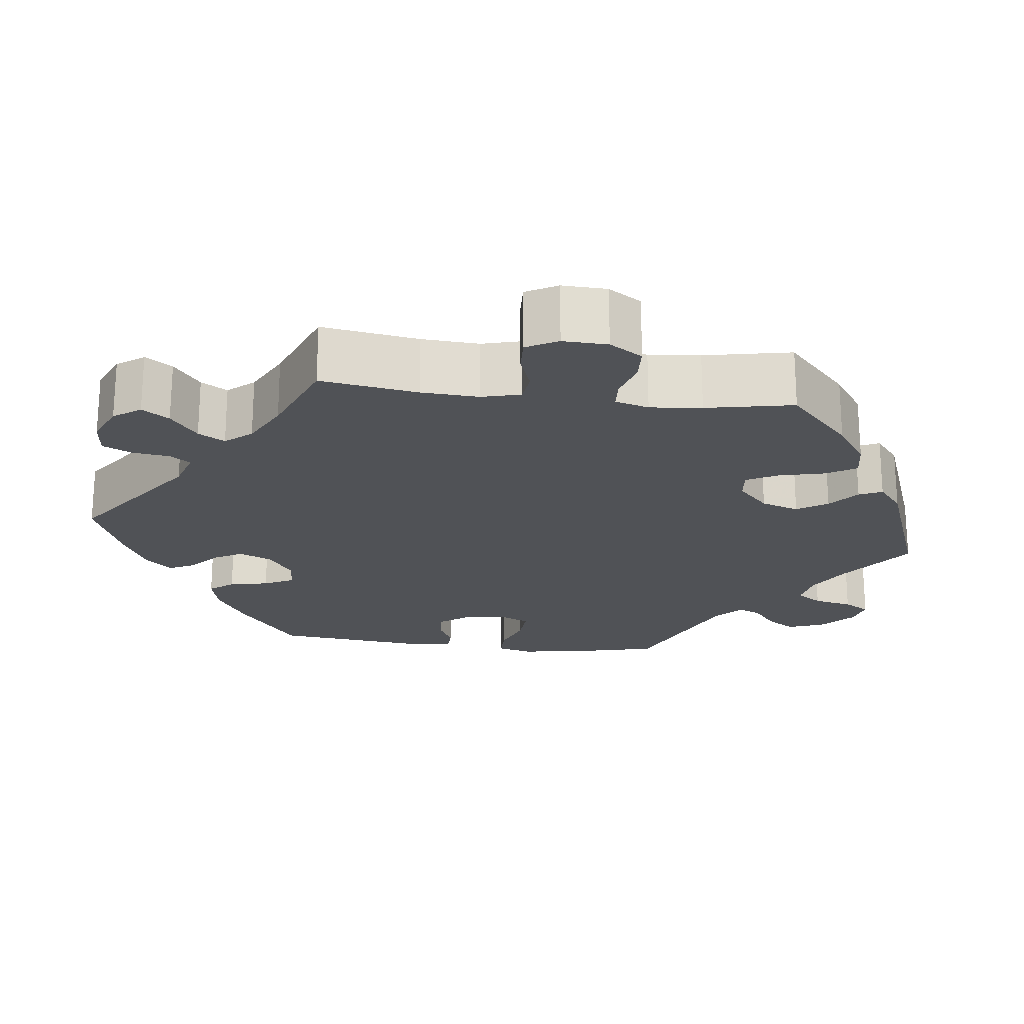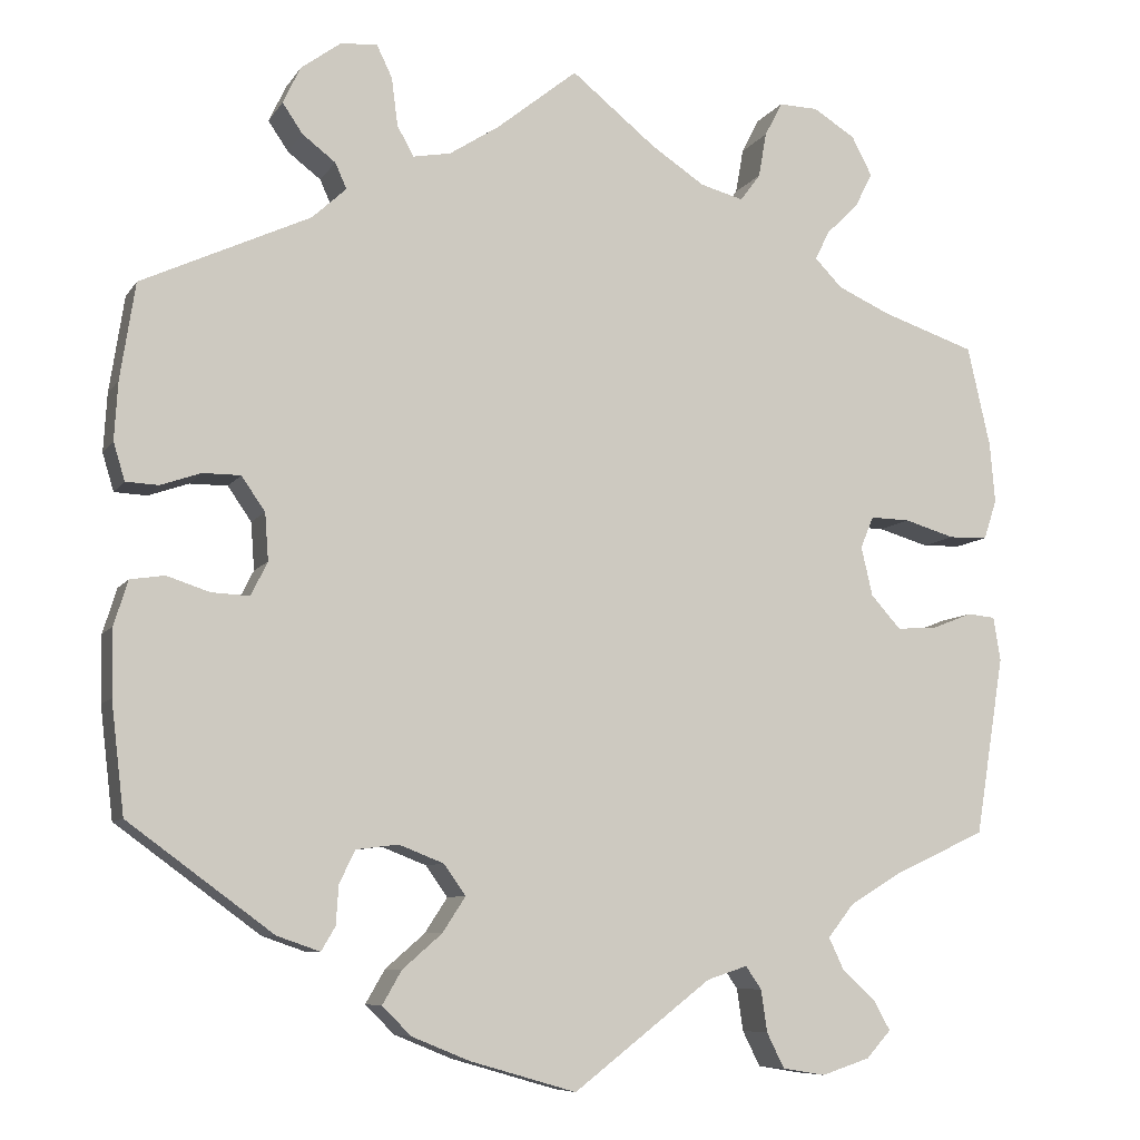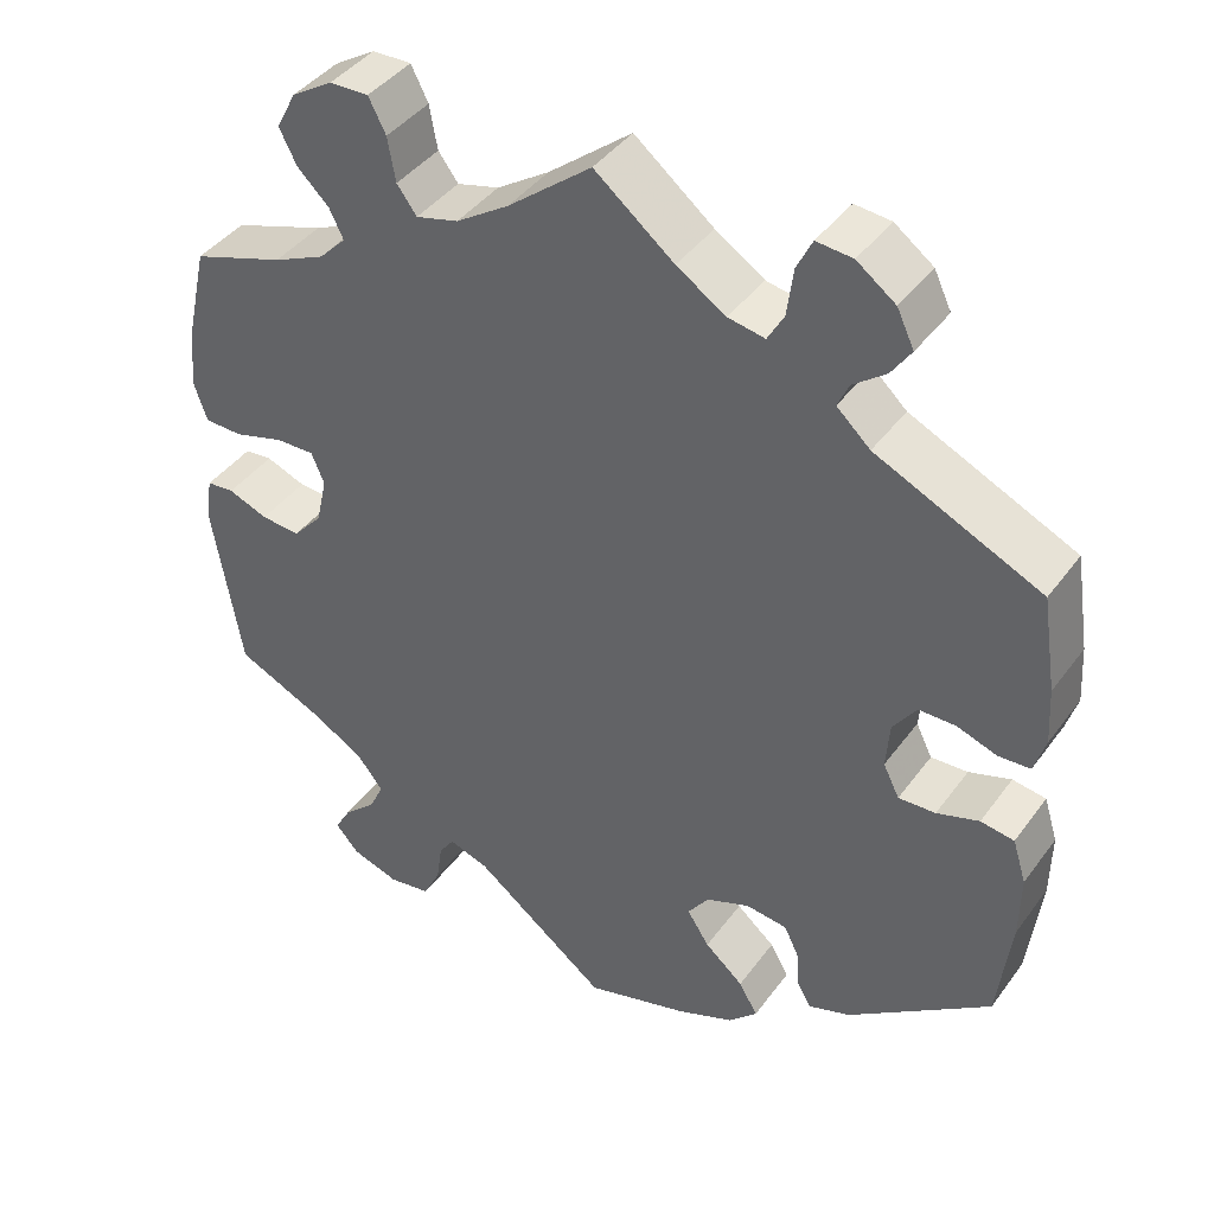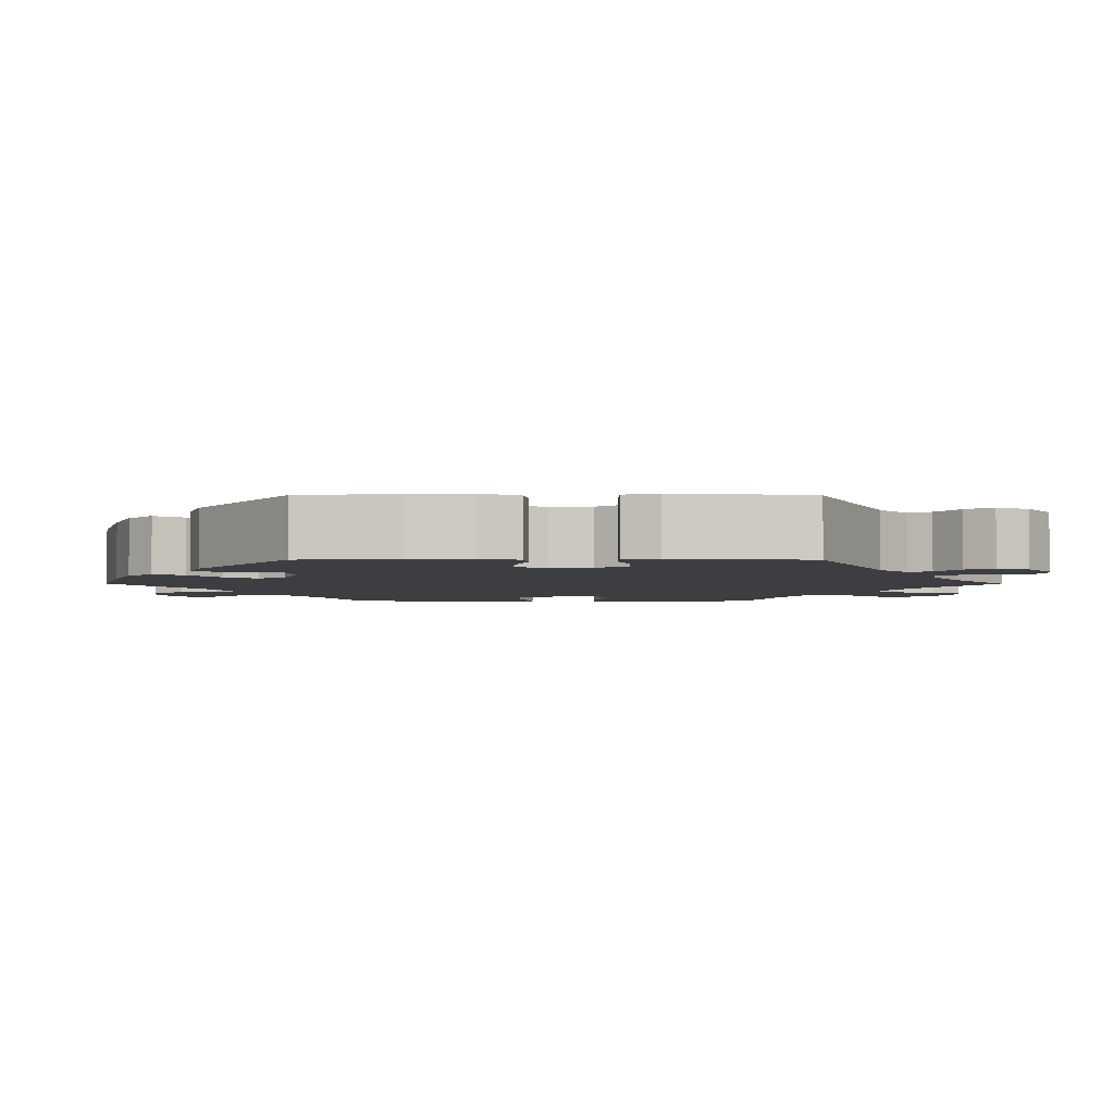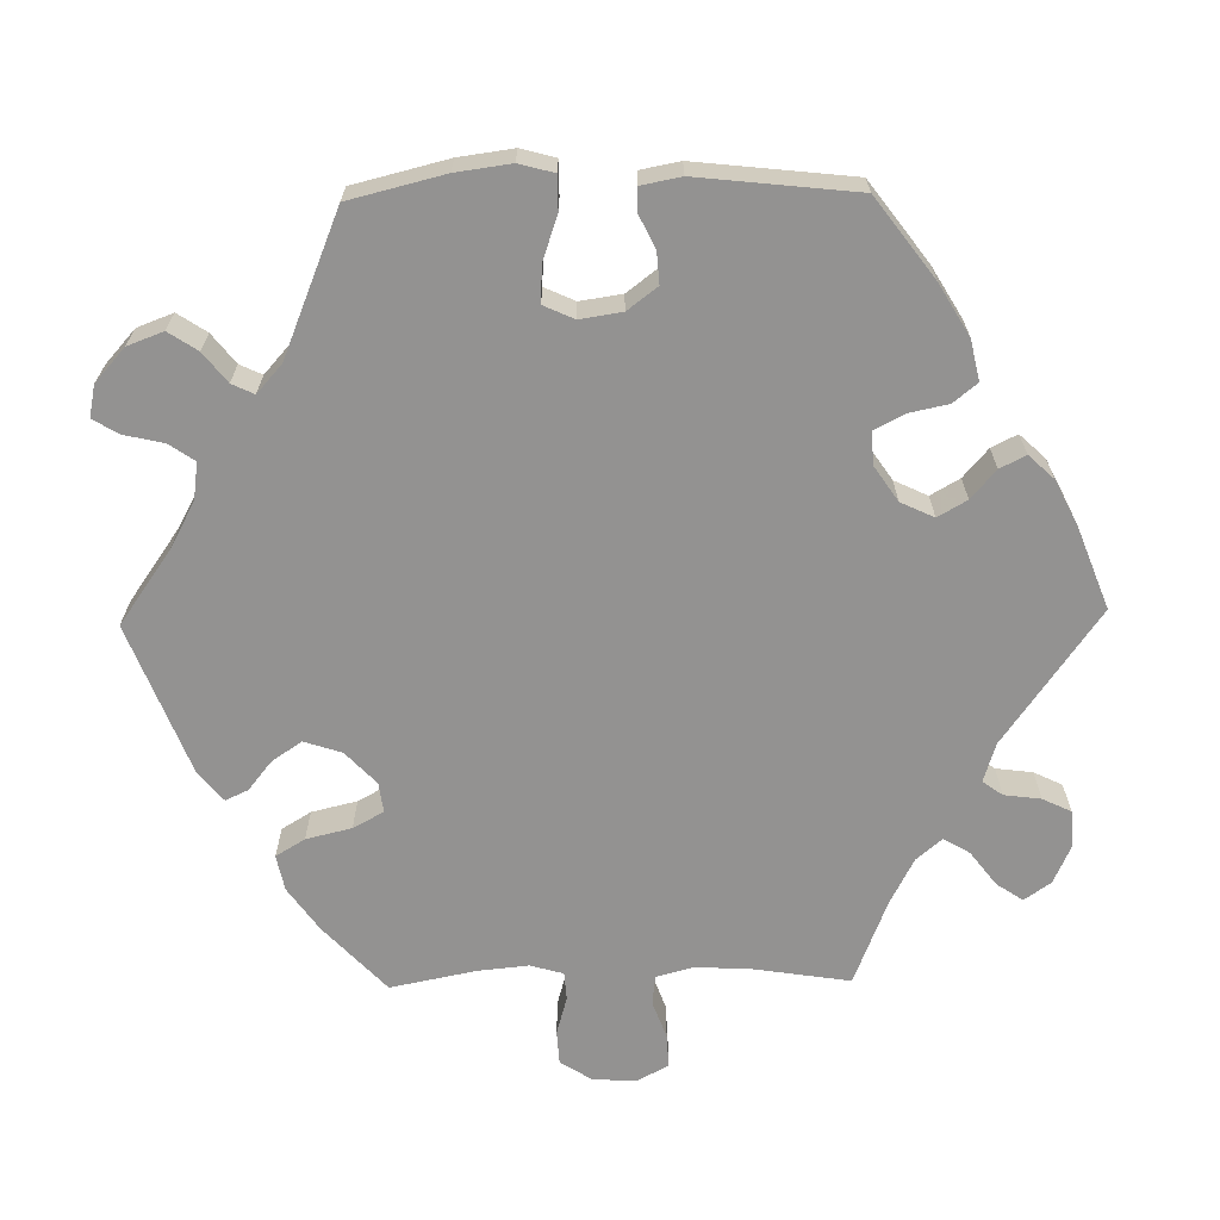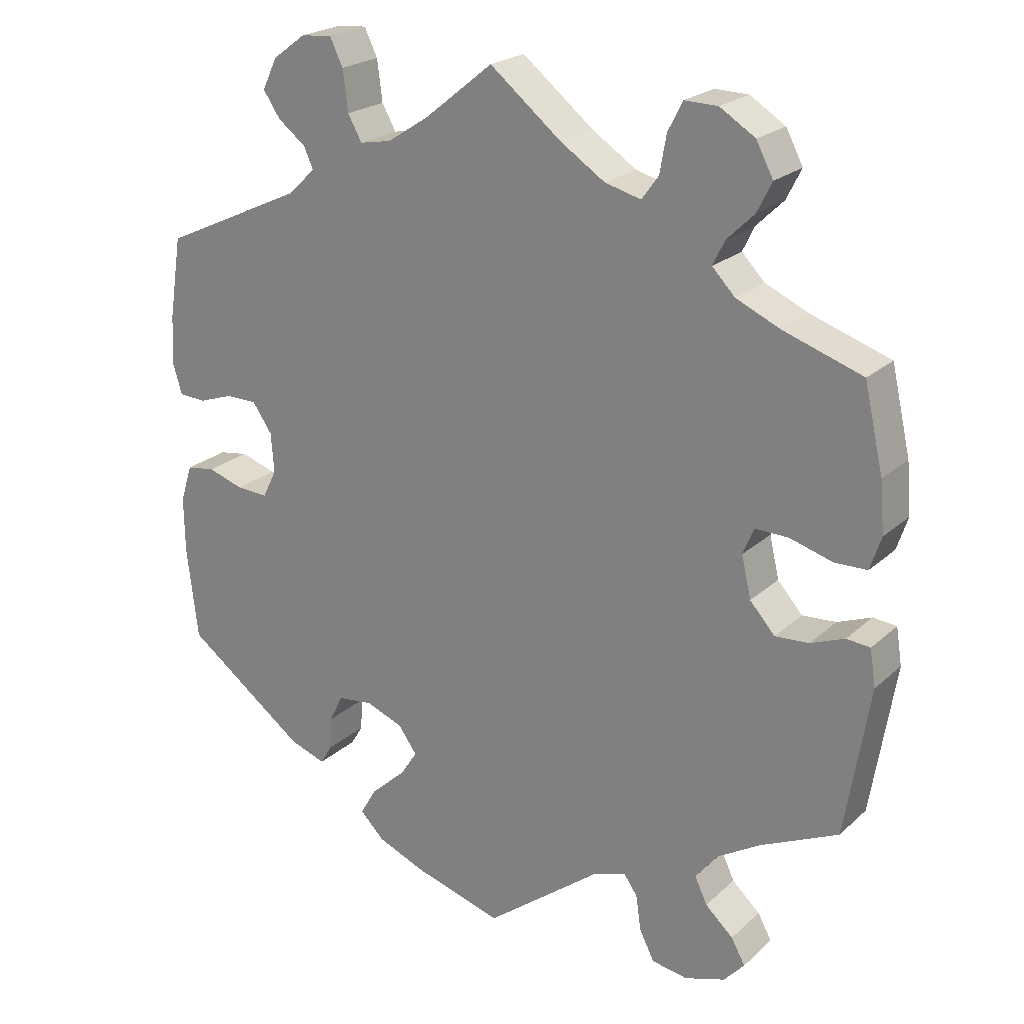
<metadata>
{"format":"obj","ext":"obj","renderer":"f3d","projection":"perspective","resolution":1024,"background":"white","views":[{"elev":-20.8,"azim":22.9,"up":"+Y"},{"elev":-8.1,"azim":-19.2,"up":"+Z"},{"elev":41.8,"azim":-146.9,"up":"+Z"},{"elev":-3.6,"azim":-90.2,"up":"+Y"},{"elev":-66.4,"azim":-149.0,"up":"+Y"},{"elev":22.4,"azim":33.8,"up":"+Z"}]}
</metadata>
<code>
v -0.516 0.07 -0.162
v -0.517 0.07 -0.086
v -0.501 0.07 -0.035
v -0.462 0.07 -0.029
v -0.413 0.07 -0.045
v -0.37 0.07 -0.047
v -0.351 0.07 -0.009
v -0.355 0.07 0.045
v -0.382 0.07 0.084
v -0.425 0.07 0.084
v -0.471 0.07 0.068
v -0.508 0.07 0.07
v -0.521 0.07 0.113
v -0.517 0.07 0.179
v -0.5 0.07 0.289
v -0.308 0.07 0.378
v -0.269 0.07 0.414
v -0.282 0.07 0.443
v -0.32 0.07 0.472
v -0.343 0.07 0.506
v -0.323 0.07 0.548
v -0.278 0.07 0.581
v -0.236 0.07 0.585
v -0.218 0.07 0.548
v -0.211 0.07 0.493
v -0.192 0.07 0.459
v -0.149 0.07 0.467
v -0.092 0.07 0.504
v 0 0.07 0.578
v 0.097 0.07 0.5
v 0.158 0.07 0.46
v 0.207 0.07 0.447
v 0.23 0.07 0.478
v 0.239 0.07 0.529
v 0.259 0.07 0.568
v 0.304 0.07 0.567
v 0.352 0.07 0.537
v 0.375 0.07 0.493
v 0.355 0.07 0.453
v 0.318 0.07 0.417
v 0.302 0.07 0.384
v 0.333 0.07 0.352
v 0.393 0.07 0.325
v 0.5 0.07 0.289
v 0.526 0.07 0.175
v 0.532 0.07 0.106
v 0.517 0.07 0.061
v 0.473 0.07 0.06
v 0.415 0.07 0.077
v 0.37 0.07 0.078
v 0.355 0.07 0.042
v 0.368 0.07 -0.014
v 0.402 0.07 -0.052
v 0.448 0.07 -0.049
v 0.494 0.07 -0.031
v 0.526 0.07 -0.034
v 0.534 0.07 -0.084
v 0.501 0.07 -0.288
v 0.395 0.07 -0.337
v 0.337 0.07 -0.372
v 0.307 0.07 -0.41
v 0.324 0.07 -0.446
v 0.362 0.07 -0.481
v 0.381 0.07 -0.515
v 0.353 0.07 -0.546
v 0.298 0.07 -0.564
v 0.249 0.07 -0.556
v 0.229 0.07 -0.516
v 0.222 0.07 -0.468
v 0.204 0.07 -0.442
v 0.158 0.07 -0.457
v 0.001 0.07 -0.578
v -0.12 0.07 -0.543
v -0.186 0.07 -0.516
v -0.219 0.07 -0.483
v -0.197 0.07 -0.445
v -0.152 0.07 -0.406
v -0.126 0.07 -0.366
v -0.151 0.07 -0.331
v -0.202 0.07 -0.311
v -0.25 0.07 -0.317
v -0.268 0.07 -0.354
v -0.271 0.07 -0.399
v -0.287 0.07 -0.426
v -0.336 0.07 -0.409
v -0.501 0.07 -0.288
v -0.516 0 -0.162
v -0.517 0 -0.086
v -0.501 0 -0.035
v -0.462 0 -0.029
v -0.413 0 -0.045
v -0.37 0 -0.047
v -0.351 0 -0.009
v -0.355 0 0.045
v -0.382 0 0.084
v -0.425 0 0.084
v -0.471 0 0.068
v -0.508 0 0.07
v -0.521 0 0.113
v -0.517 0 0.179
v -0.5 0 0.289
v -0.308 0 0.378
v -0.269 0 0.414
v -0.282 0 0.443
v -0.32 0 0.472
v -0.343 0 0.506
v -0.323 0 0.548
v -0.278 0 0.581
v -0.236 0 0.585
v -0.218 0 0.548
v -0.211 0 0.493
v -0.192 0 0.459
v -0.149 0 0.467
v -0.092 0 0.504
v 0 0 0.578
v 0.097 0 0.5
v 0.158 0 0.46
v 0.207 0 0.447
v 0.23 0 0.478
v 0.239 0 0.529
v 0.259 0 0.568
v 0.304 0 0.567
v 0.352 0 0.537
v 0.375 0 0.493
v 0.355 0 0.453
v 0.318 0 0.417
v 0.302 0 0.384
v 0.333 0 0.352
v 0.393 0 0.325
v 0.5 0 0.289
v 0.526 0 0.175
v 0.532 0 0.106
v 0.517 0 0.061
v 0.473 0 0.06
v 0.415 0 0.077
v 0.37 0 0.078
v 0.355 0 0.042
v 0.368 0 -0.014
v 0.402 0 -0.052
v 0.448 0 -0.049
v 0.494 0 -0.031
v 0.526 0 -0.034
v 0.534 0 -0.084
v 0.501 0 -0.288
v 0.395 0 -0.337
v 0.337 0 -0.372
v 0.307 0 -0.41
v 0.324 0 -0.446
v 0.362 0 -0.481
v 0.381 0 -0.515
v 0.353 0 -0.546
v 0.298 0 -0.564
v 0.249 0 -0.556
v 0.229 0 -0.516
v 0.222 0 -0.468
v 0.204 0 -0.442
v 0.158 0 -0.457
v 0.001 0 -0.578
v -0.12 0 -0.543
v -0.186 0 -0.516
v -0.219 0 -0.483
v -0.197 0 -0.445
v -0.152 0 -0.406
v -0.126 0 -0.366
v -0.151 0 -0.331
v -0.202 0 -0.311
v -0.25 0 -0.317
v -0.268 0 -0.354
v -0.271 0 -0.399
v -0.287 0 -0.426
v -0.336 0 -0.409
v -0.501 0 -0.288
f 82 83 84 85
f 81 82 85 86
f 80 81 86 1
f 74 75 76 77
f 74 77 78
f 71 72 73 74
f 70 71 74 78
f 66 67 68 69
f 66 69 70
f 65 66 70
f 62 63 64 65
f 61 62 65 70
f 60 61 70 78
f 56 57 58 59
f 54 55 56 59
f 53 54 59 60
f 52 53 60 78
f 46 47 48 49
f 46 49 50
f 43 44 45 46
f 42 43 46 50
f 41 42 50 51
f 37 38 39 40
f 37 40 41
f 36 37 41
f 33 34 35 36
f 32 33 36 41
f 31 32 41 51
f 28 29 30
f 27 28 30 31
f 26 27 31 51
f 22 23 24 25
f 22 25 26
f 21 22 26
f 18 19 20 21
f 17 18 21 26
f 16 17 26 51
f 10 11 12 13
f 9 10 13 14
f 2 3 4 5
f 2 5 6
f 79 80 1 2
f 51 52 78 79
f 51 79 2 6
f 9 14 15 16
f 8 9 16 51
f 7 8 51
f 6 7 51
f 171 170 169 168
f 172 171 168 167
f 87 172 167 166
f 163 162 161 160
f 164 163 160
f 160 159 158 157
f 164 160 157 156
f 155 154 153 152
f 156 155 152
f 156 152 151
f 151 150 149 148
f 156 151 148 147
f 164 156 147 146
f 145 144 143 142
f 145 142 141 140
f 146 145 140 139
f 164 146 139 138
f 135 134 133 132
f 136 135 132
f 132 131 130 129
f 136 132 129 128
f 137 136 128 127
f 126 125 124 123
f 127 126 123
f 127 123 122
f 122 121 120 119
f 127 122 119 118
f 137 127 118 117
f 116 115 114
f 117 116 114 113
f 137 117 113 112
f 111 110 109 108
f 112 111 108
f 112 108 107
f 107 106 105 104
f 112 107 104 103
f 137 112 103 102
f 99 98 97 96
f 100 99 96 95
f 91 90 89 88
f 92 91 88
f 88 87 166 165
f 165 164 138 137
f 92 88 165 137
f 102 101 100 95
f 137 102 95 94
f 137 94 93
f 137 93 92
f 1 87 88 2
f 2 88 89 3
f 3 89 90 4
f 4 90 91 5
f 5 91 92 6
f 6 92 93 7
f 7 93 94 8
f 8 94 95 9
f 9 95 96 10
f 10 96 97 11
f 11 97 98 12
f 12 98 99 13
f 13 99 100 14
f 14 100 101 15
f 15 101 102 16
f 16 102 103 17
f 17 103 104 18
f 18 104 105 19
f 19 105 106 20
f 20 106 107 21
f 21 107 108 22
f 22 108 109 23
f 23 109 110 24
f 24 110 111 25
f 25 111 112 26
f 26 112 113 27
f 27 113 114 28
f 28 114 115 29
f 29 115 116 30
f 30 116 117 31
f 31 117 118 32
f 32 118 119 33
f 33 119 120 34
f 34 120 121 35
f 35 121 122 36
f 36 122 123 37
f 37 123 124 38
f 38 124 125 39
f 39 125 126 40
f 40 126 127 41
f 41 127 128 42
f 42 128 129 43
f 43 129 130 44
f 44 130 131 45
f 45 131 132 46
f 46 132 133 47
f 47 133 134 48
f 48 134 135 49
f 49 135 136 50
f 50 136 137 51
f 51 137 138 52
f 52 138 139 53
f 53 139 140 54
f 54 140 141 55
f 55 141 142 56
f 56 142 143 57
f 57 143 144 58
f 58 144 145 59
f 59 145 146 60
f 60 146 147 61
f 61 147 148 62
f 62 148 149 63
f 63 149 150 64
f 64 150 151 65
f 65 151 152 66
f 66 152 153 67
f 67 153 154 68
f 68 154 155 69
f 69 155 156 70
f 70 156 157 71
f 71 157 158 72
f 72 158 159 73
f 73 159 160 74
f 74 160 161 75
f 75 161 162 76
f 76 162 163 77
f 77 163 164 78
f 78 164 165 79
f 79 165 166 80
f 80 166 167 81
f 81 167 168 82
f 82 168 169 83
f 83 169 170 84
f 84 170 171 85
f 85 171 172 86
f 86 172 87 1

</code>
